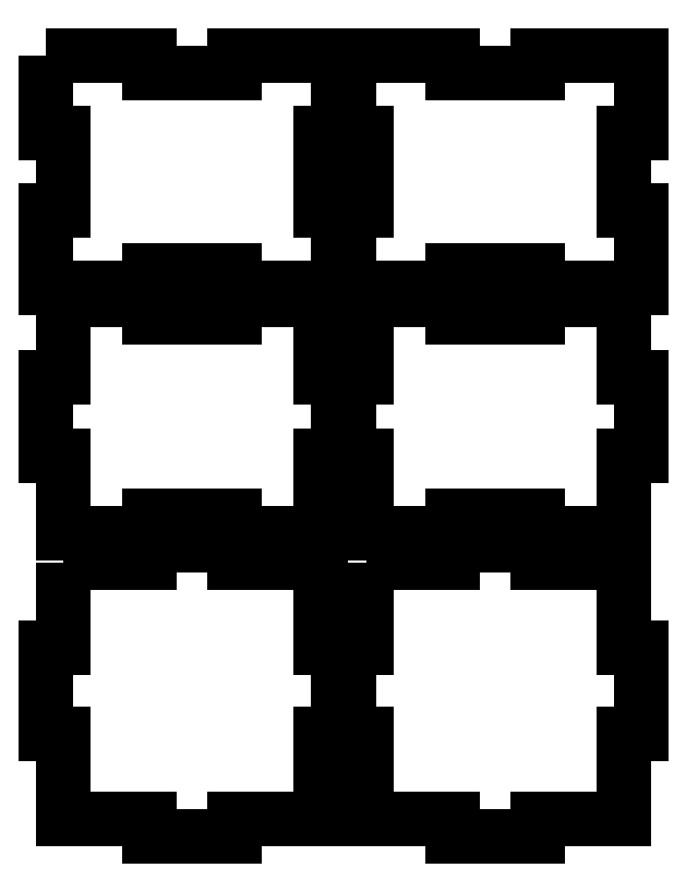
<metadata>
{"format":"dxf","ext":"dxf","renderer":"ezdxf+matplotlib","layout":"modelspace","background":"white","min_lineweight":24,"dpi":150}
</metadata>
<code>
0
SECTION
2
ENTITIES
0
POLYLINE
8
0
70
1
66
1
10
0
20
0
30
0
0
VERTEX
8
0
10
3
20
47
30
0
0
VERTEX
8
0
10
17.67
20
47
30
0
0
VERTEX
8
0
10
17.67
20
50
30
0
0
VERTEX
8
0
10
32.33
20
50
30
0
0
VERTEX
8
0
10
32.33
20
47
30
0
0
VERTEX
8
0
10
47
20
47
30
0
0
VERTEX
8
0
10
47
20
32.33
30
0
0
VERTEX
8
0
10
50
20
32.33
30
0
0
VERTEX
8
0
10
50
20
17.67
30
0
0
VERTEX
8
0
10
47
20
17.67
30
0
0
VERTEX
8
0
10
47
20
3
30
0
0
VERTEX
8
0
10
32.33
20
3
30
0
0
VERTEX
8
0
10
32.33
20
0
30
0
0
VERTEX
8
0
10
17.67
20
0
30
0
0
VERTEX
8
0
10
17.67
20
3
30
0
0
VERTEX
8
0
10
3
20
3
30
0
0
VERTEX
8
0
10
3
20
17.67
30
0
0
VERTEX
8
0
10
0
20
17.67
30
0
0
VERTEX
8
0
10
0
20
32.33
30
0
0
VERTEX
8
0
10
3
20
32.33
30
0
0
SEQEND
8
0
0
POLYLINE
8
0
70
1
66
1
10
0
20
0
30
0
0
VERTEX
8
0
10
3
20
92
30
0
0
VERTEX
8
0
10
17.67
20
92
30
0
0
VERTEX
8
0
10
17.67
20
89
30
0
0
VERTEX
8
0
10
32.33
20
89
30
0
0
VERTEX
8
0
10
32.33
20
92
30
0
0
VERTEX
8
0
10
47
20
92
30
0
0
VERTEX
8
0
10
47
20
78.67
30
0
0
VERTEX
8
0
10
50
20
78.67
30
0
0
VERTEX
8
0
10
50
20
65.33
30
0
0
VERTEX
8
0
10
47
20
65.33
30
0
0
VERTEX
8
0
10
47
20
52
30
0
0
VERTEX
8
0
10
32.33
20
52
30
0
0
VERTEX
8
0
10
32.33
20
55
30
0
0
VERTEX
8
0
10
17.67
20
55
30
0
0
VERTEX
8
0
10
17.67
20
52
30
0
0
VERTEX
8
0
10
3
20
52
30
0
0
VERTEX
8
0
10
3
20
65.33
30
0
0
VERTEX
8
0
10
-2.055e-19
20
65.33
30
0
0
VERTEX
8
0
10
-4.11e-19
20
78.67
30
0
0
VERTEX
8
0
10
3
20
78.67
30
0
0
SEQEND
8
0
0
POLYLINE
8
0
70
1
66
1
10
0
20
0
30
0
0
VERTEX
8
0
10
-1.11e-16
20
134
30
0
0
VERTEX
8
0
10
17.67
20
134
30
0
0
VERTEX
8
0
10
17.67
20
131
30
0
0
VERTEX
8
0
10
32.33
20
131
30
0
0
VERTEX
8
0
10
32.33
20
134
30
0
0
VERTEX
8
0
10
50
20
134
30
0
0
VERTEX
8
0
10
50
20
120.7
30
0
0
VERTEX
8
0
10
47
20
120.7
30
0
0
VERTEX
8
0
10
47
20
107.3
30
0
0
VERTEX
8
0
10
50
20
107.3
30
0
0
VERTEX
8
0
10
50
20
94
30
0
0
VERTEX
8
0
10
32.33
20
94
30
0
0
VERTEX
8
0
10
32.33
20
97
30
0
0
VERTEX
8
0
10
17.67
20
97
30
0
0
VERTEX
8
0
10
17.67
20
94
30
0
0
VERTEX
8
0
10
0
20
94
30
0
0
VERTEX
8
0
10
0
20
107.3
30
0
0
VERTEX
8
0
10
3
20
107.3
30
0
0
VERTEX
8
0
10
3
20
120.7
30
0
0
VERTEX
8
0
10
-5.551e-17
20
120.7
30
0
0
SEQEND
8
0
0
POLYLINE
8
0
70
1
66
1
10
0
20
0
30
0
0
VERTEX
8
0
10
55
20
47
30
0
0
VERTEX
8
0
10
69.67
20
47
30
0
0
VERTEX
8
0
10
69.67
20
50
30
0
0
VERTEX
8
0
10
84.33
20
50
30
0
0
VERTEX
8
0
10
84.33
20
47
30
0
0
VERTEX
8
0
10
99
20
47
30
0
0
VERTEX
8
0
10
99
20
32.33
30
0
0
VERTEX
8
0
10
102
20
32.33
30
0
0
VERTEX
8
0
10
102
20
17.67
30
0
0
VERTEX
8
0
10
99
20
17.67
30
0
0
VERTEX
8
0
10
99
20
3
30
0
0
VERTEX
8
0
10
84.33
20
3
30
0
0
VERTEX
8
0
10
84.33
20
0
30
0
0
VERTEX
8
0
10
69.67
20
2.923e-31
30
0
0
VERTEX
8
0
10
69.67
20
3
30
0
0
VERTEX
8
0
10
55
20
3
30
0
0
VERTEX
8
0
10
55
20
17.67
30
0
0
VERTEX
8
0
10
52
20
17.67
30
0
0
VERTEX
8
0
10
52
20
32.33
30
0
0
VERTEX
8
0
10
55
20
32.33
30
0
0
SEQEND
8
0
0
POLYLINE
8
0
70
1
66
1
10
0
20
0
30
0
0
VERTEX
8
0
10
55
20
92
30
0
0
VERTEX
8
0
10
69.67
20
92
30
0
0
VERTEX
8
0
10
69.67
20
89
30
0
0
VERTEX
8
0
10
84.33
20
89
30
0
0
VERTEX
8
0
10
84.33
20
92
30
0
0
VERTEX
8
0
10
99
20
92
30
0
0
VERTEX
8
0
10
99
20
78.67
30
0
0
VERTEX
8
0
10
102
20
78.67
30
0
0
VERTEX
8
0
10
102
20
65.33
30
0
0
VERTEX
8
0
10
99
20
65.33
30
0
0
VERTEX
8
0
10
99
20
52
30
0
0
VERTEX
8
0
10
84.33
20
52
30
0
0
VERTEX
8
0
10
84.33
20
55
30
0
0
VERTEX
8
0
10
69.67
20
55
30
0
0
VERTEX
8
0
10
69.67
20
52
30
0
0
VERTEX
8
0
10
55
20
52
30
0
0
VERTEX
8
0
10
55
20
65.33
30
0
0
VERTEX
8
0
10
52
20
65.33
30
0
0
VERTEX
8
0
10
52
20
78.67
30
0
0
VERTEX
8
0
10
55
20
78.67
30
0
0
SEQEND
8
0
0
POLYLINE
8
0
70
1
66
1
10
0
20
0
30
0
0
VERTEX
8
0
10
52
20
134
30
0
0
VERTEX
8
0
10
69.67
20
134
30
0
0
VERTEX
8
0
10
69.67
20
131
30
0
0
VERTEX
8
0
10
84.33
20
131
30
0
0
VERTEX
8
0
10
84.33
20
134
30
0
0
VERTEX
8
0
10
102
20
134
30
0
0
VERTEX
8
0
10
102
20
120.7
30
0
0
VERTEX
8
0
10
99
20
120.7
30
0
0
VERTEX
8
0
10
99
20
107.3
30
0
0
VERTEX
8
0
10
102
20
107.3
30
0
0
VERTEX
8
0
10
102
20
94
30
0
0
VERTEX
8
0
10
84.33
20
94
30
0
0
VERTEX
8
0
10
84.33
20
97
30
0
0
VERTEX
8
0
10
69.67
20
97
30
0
0
VERTEX
8
0
10
69.67
20
94
30
0
0
VERTEX
8
0
10
52
20
94
30
0
0
VERTEX
8
0
10
52
20
107.3
30
0
0
VERTEX
8
0
10
55
20
107.3
30
0
0
VERTEX
8
0
10
55
20
120.7
30
0
0
VERTEX
8
0
10
52
20
120.7
30
0
0
SEQEND
8
0
0
ENDSEC
0
EOF

</code>
